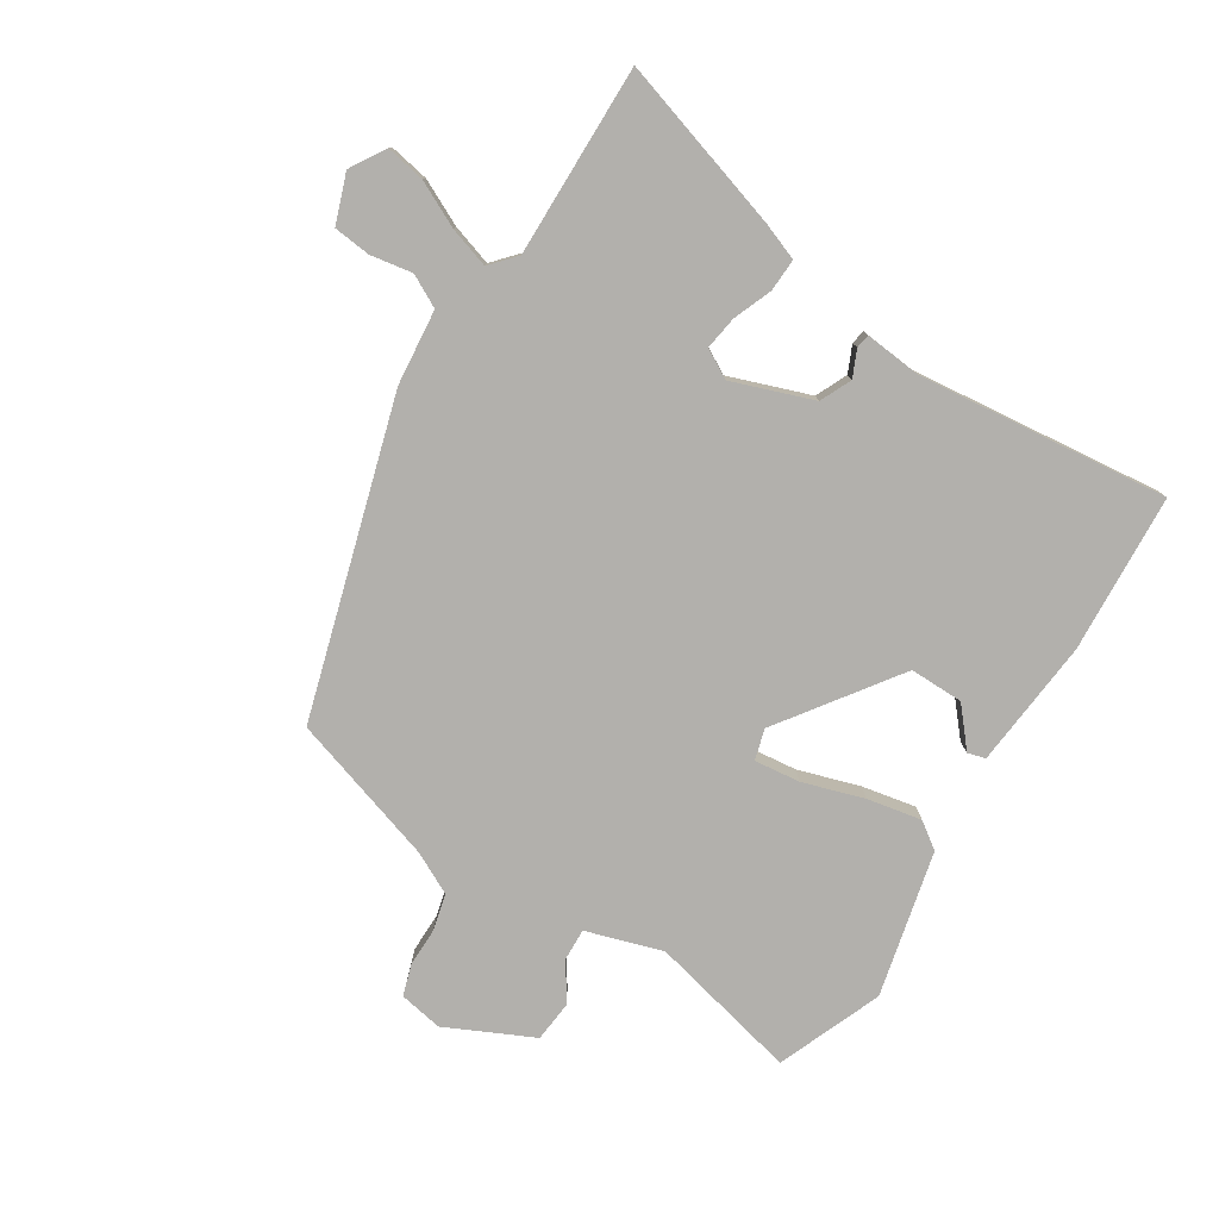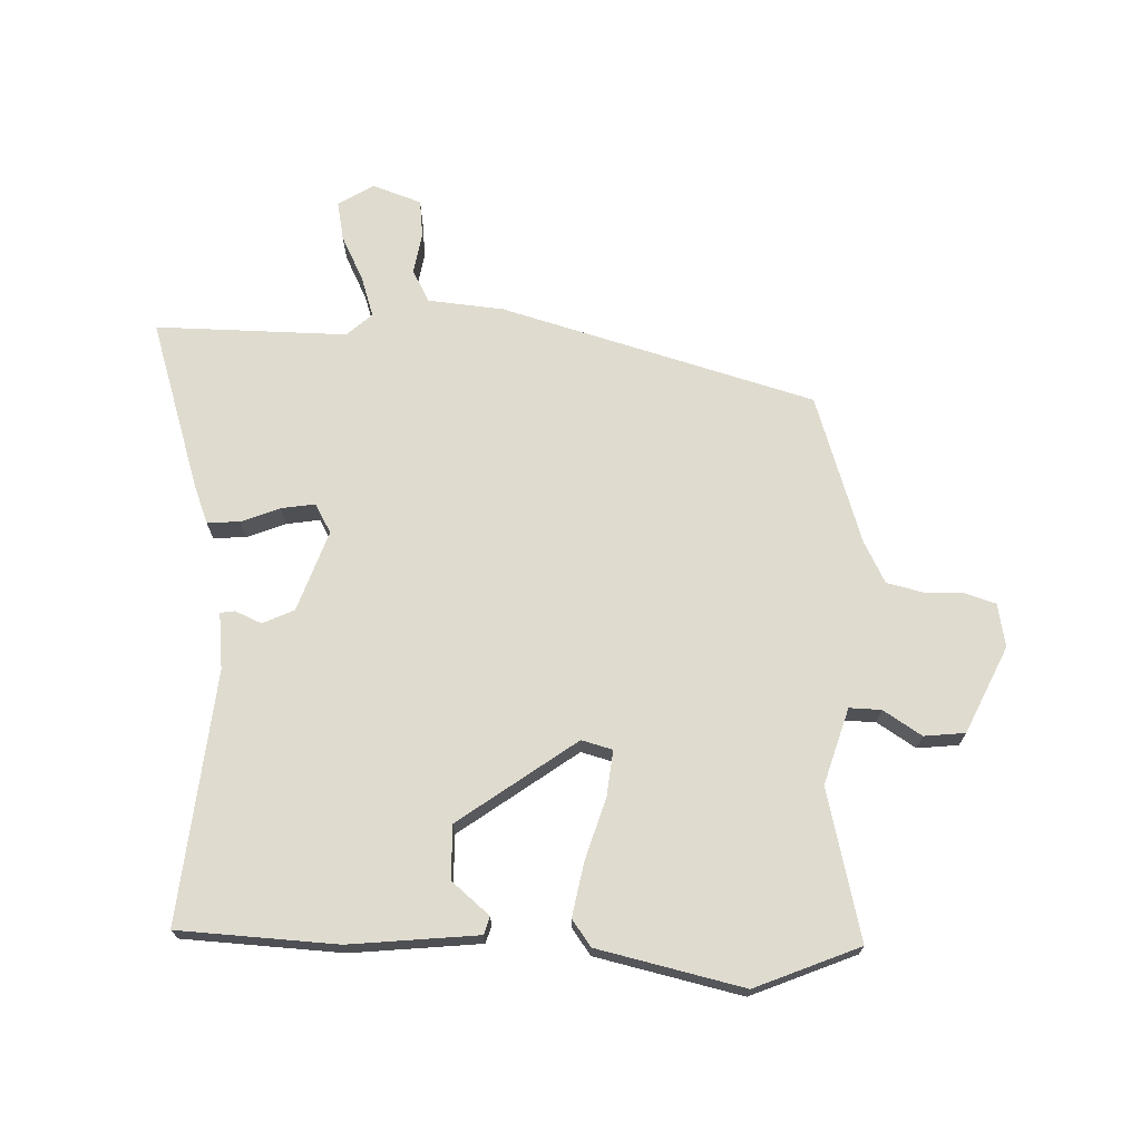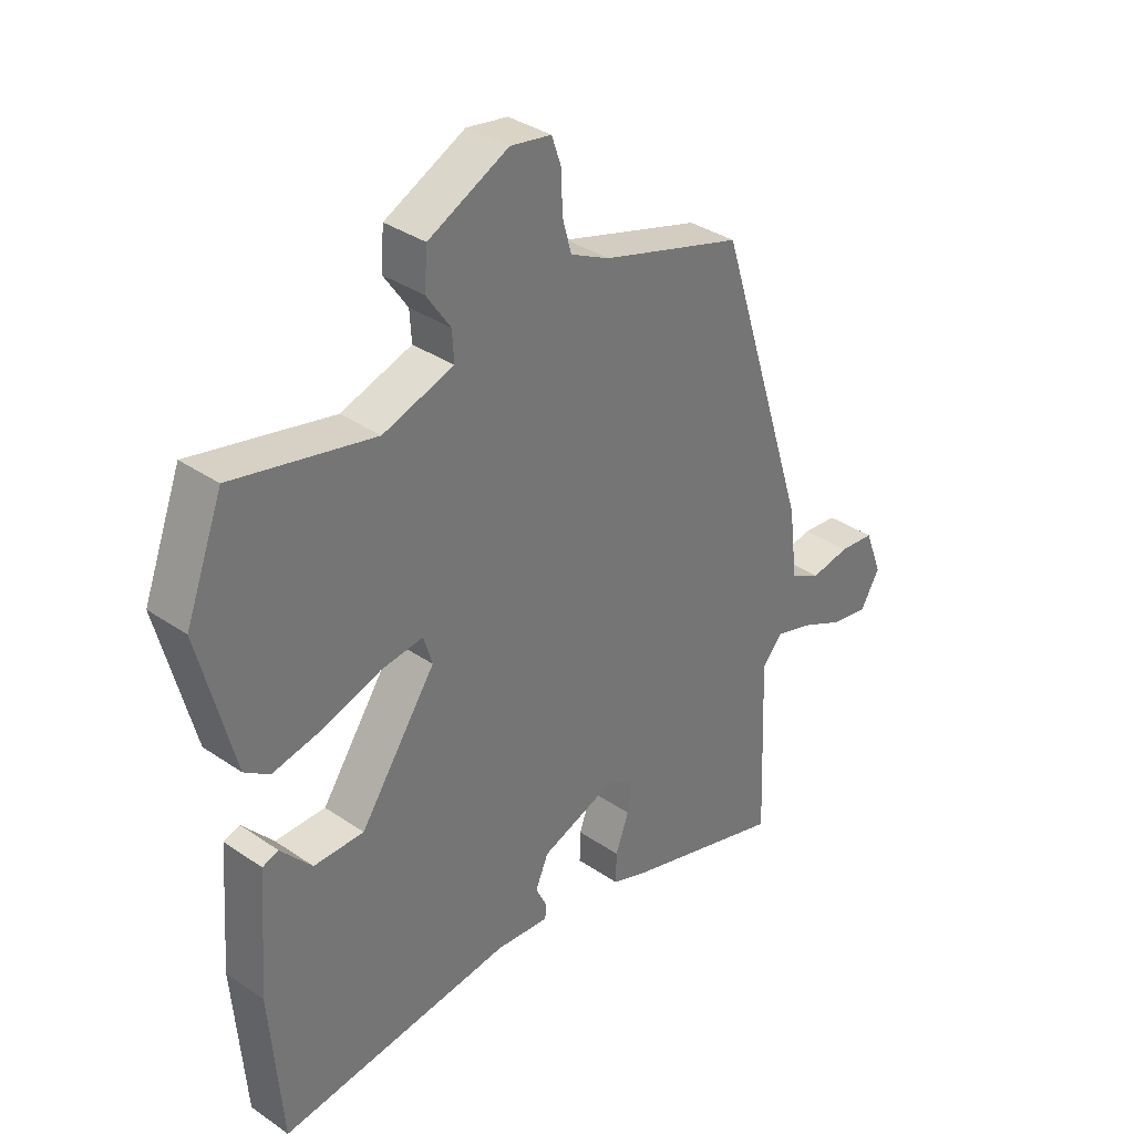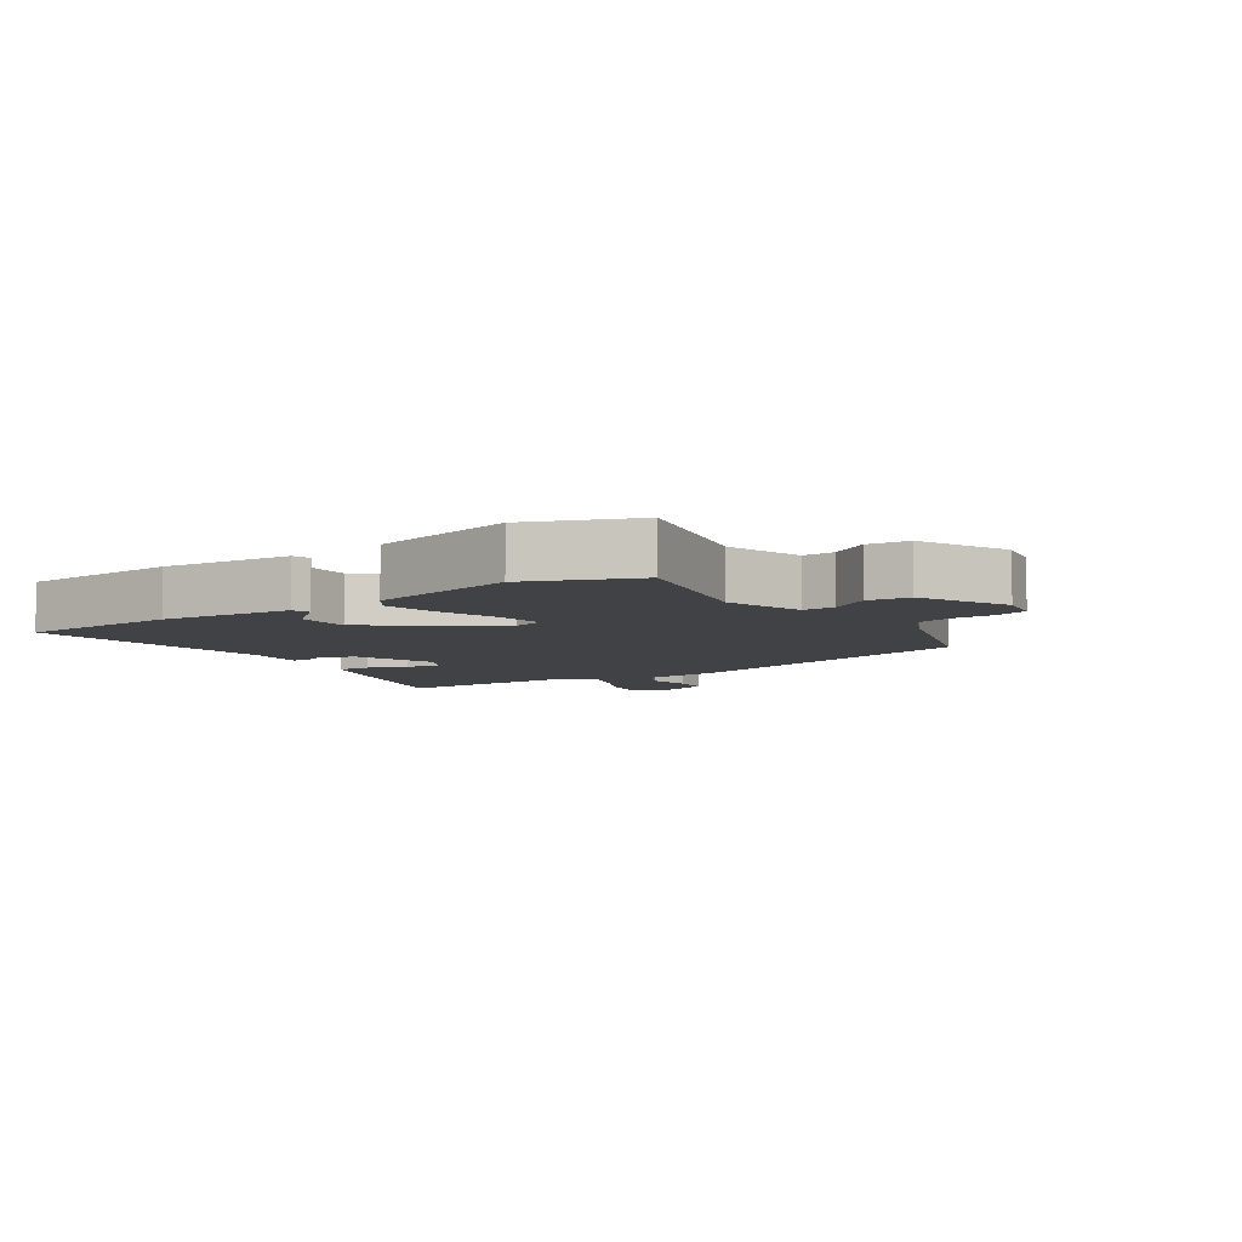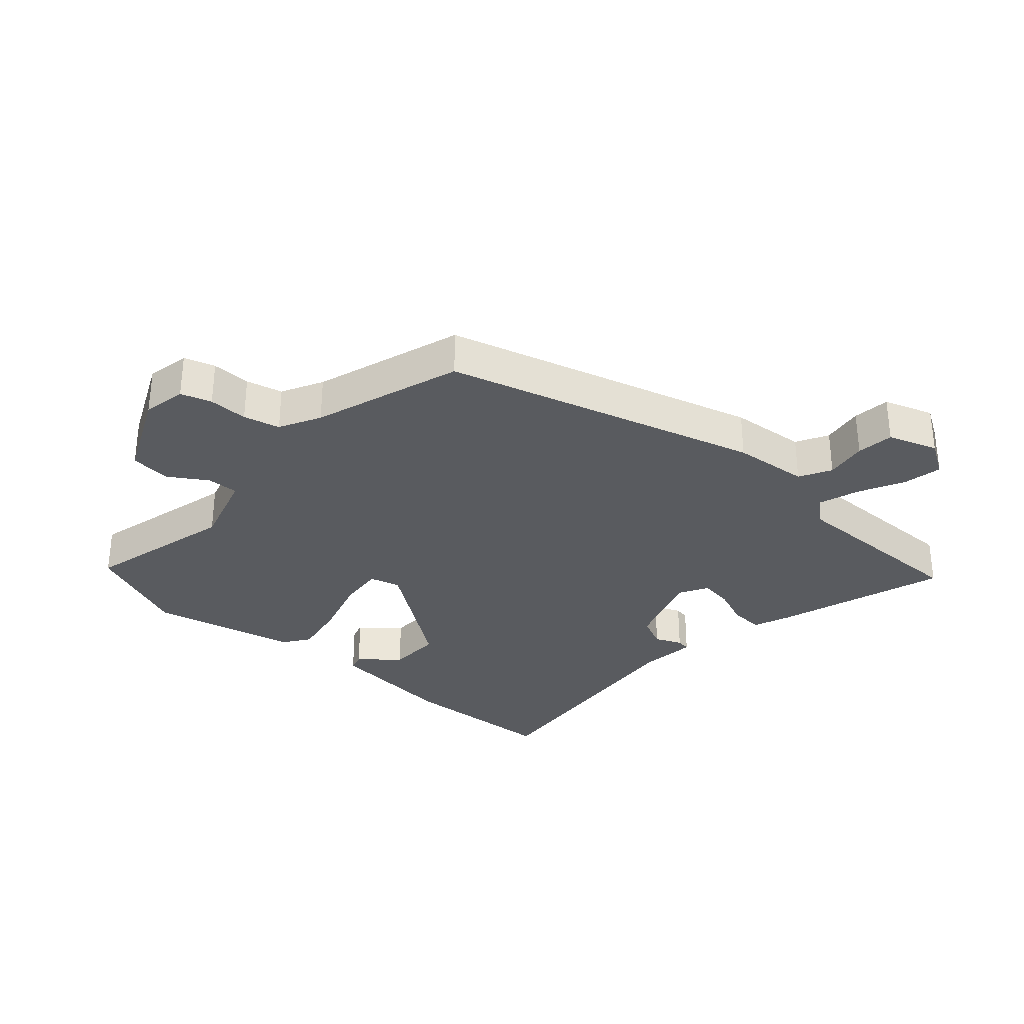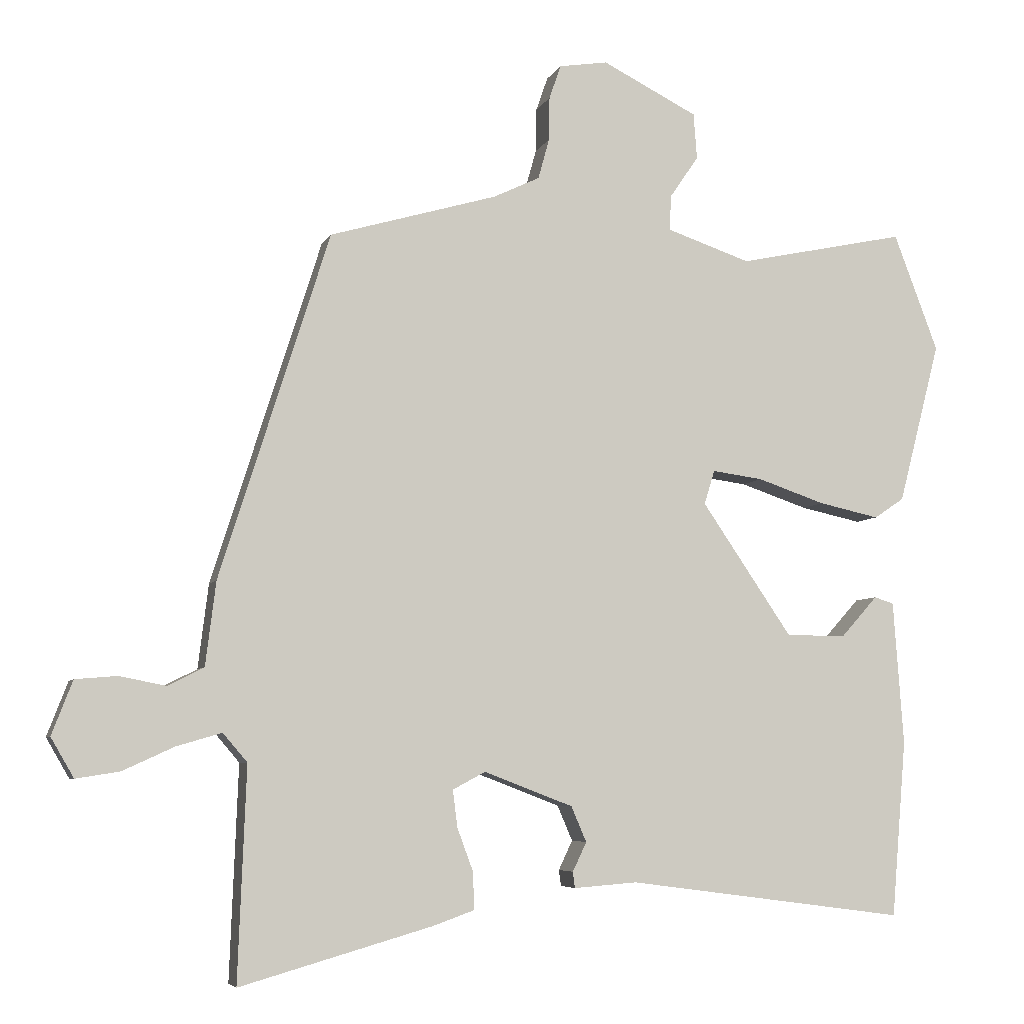
<metadata>
{"format":"obj","ext":"obj","renderer":"f3d","projection":"perspective","resolution":1024,"background":"white","views":[{"elev":-78.8,"azim":146.5,"up":"+Y"},{"elev":70.5,"azim":-89.8,"up":"+Y"},{"elev":34.9,"azim":-47.5,"up":"+Z"},{"elev":-6.6,"azim":-57.2,"up":"+Y"},{"elev":-32.0,"azim":46.5,"up":"+Y"},{"elev":-5.8,"azim":164.5,"up":"+Z"}]}
</metadata>
<code>
v -0.474 0.07 -0.503
v -0.495 0.07 -0.249
v -0.48 0.07 -0.042
v -0.452 0.07 -0.033
v -0.399 0.07 -0.092
v -0.313 0.07 -0.091
v -0.183 0.07 0.1
v -0.198 0.07 0.149
v -0.271 0.07 0.139
v -0.368 0.07 0.106
v -0.455 0.07 0.087
v -0.498 0.07 0.116
v -0.558 0.07 0.348
v -0.494 0.07 0.517
v -0.252 0.07 0.466
v -0.131 0.07 0.507
v -0.134 0.07 0.558
v -0.175 0.07 0.618
v -0.17 0.07 0.684
v -0.033 0.07 0.753
v 0.037 0.07 0.742
v 0.054 0.07 0.693
v 0.055 0.07 0.63
v 0.071 0.07 0.572
v 0.138 0.07 0.54
v 0.379 0.07 0.47
v 0.537 0.07 -0.027
v 0.552 0.07 -0.148
v 0.604 0.07 -0.174
v 0.671 0.07 -0.161
v 0.731 0.07 -0.166
v 0.761 0.07 -0.244
v 0.728 0.07 -0.301
v 0.665 0.07 -0.291
v 0.591 0.07 -0.257
v 0.526 0.07 -0.238
v 0.491 0.07 -0.279
v 0.495 0.07 -0.381
v 0.503 0.07 -0.586
v 0.226 0.07 -0.507
v 0.167 0.07 -0.486
v 0.168 0.07 -0.433
v 0.191 0.07 -0.371
v 0.198 0.07 -0.317
v 0.151 0.07 -0.292
v 0.023 0.07 -0.341
v 0.001 0.07 -0.392
v 0.021 0.07 -0.434
v 0.018 0.07 -0.457
v -0.073 0.07 -0.45
v -0.474 0 -0.503
v -0.495 0 -0.249
v -0.48 0 -0.042
v -0.452 0 -0.033
v -0.399 0 -0.092
v -0.313 0 -0.091
v -0.183 0 0.1
v -0.198 0 0.149
v -0.271 0 0.139
v -0.368 0 0.106
v -0.455 0 0.087
v -0.498 0 0.116
v -0.558 0 0.348
v -0.494 0 0.517
v -0.252 0 0.466
v -0.131 0 0.507
v -0.134 0 0.558
v -0.175 0 0.618
v -0.17 0 0.684
v -0.033 0 0.753
v 0.037 0 0.742
v 0.054 0 0.693
v 0.055 0 0.63
v 0.071 0 0.572
v 0.138 0 0.54
v 0.379 0 0.47
v 0.537 0 -0.027
v 0.552 0 -0.148
v 0.604 0 -0.174
v 0.671 0 -0.161
v 0.731 0 -0.166
v 0.761 0 -0.244
v 0.728 0 -0.301
v 0.665 0 -0.291
v 0.591 0 -0.257
v 0.526 0 -0.238
v 0.491 0 -0.279
v 0.495 0 -0.381
v 0.503 0 -0.586
v 0.226 0 -0.507
v 0.167 0 -0.486
v 0.168 0 -0.433
v 0.191 0 -0.371
v 0.198 0 -0.317
v 0.151 0 -0.292
v 0.023 0 -0.341
v 0.001 0 -0.392
v 0.021 0 -0.434
v 0.018 0 -0.457
v -0.073 0 -0.45
f 47 48 49 50
f 46 47 50 1
f 45 46 1 2
f 40 41 42 43
f 40 43 44
f 37 38 39 40
f 36 37 40 44
f 32 33 34 35
f 32 35 36
f 29 30 31 32
f 29 32 36
f 28 29 36 44
f 25 26 27 28
f 24 25 28 44
f 20 21 22 23
f 17 18 19 20
f 16 17 20 23
f 12 13 14 15
f 12 15 16
f 9 10 11 12
f 8 9 12 16
f 7 8 16 23
f 2 3 4 5
f 45 2 5 6
f 23 24 44 45
f 7 23 45
f 6 7 45
f 100 99 98 97
f 51 100 97 96
f 52 51 96 95
f 93 92 91 90
f 94 93 90
f 90 89 88 87
f 94 90 87 86
f 85 84 83 82
f 86 85 82
f 82 81 80 79
f 86 82 79
f 94 86 79 78
f 78 77 76 75
f 94 78 75 74
f 73 72 71 70
f 70 69 68 67
f 73 70 67 66
f 65 64 63 62
f 66 65 62
f 62 61 60 59
f 66 62 59 58
f 73 66 58 57
f 55 54 53 52
f 56 55 52 95
f 95 94 74 73
f 95 73 57
f 95 57 56
f 1 51 52 2
f 2 52 53 3
f 3 53 54 4
f 4 54 55 5
f 5 55 56 6
f 6 56 57 7
f 7 57 58 8
f 8 58 59 9
f 9 59 60 10
f 10 60 61 11
f 11 61 62 12
f 12 62 63 13
f 13 63 64 14
f 14 64 65 15
f 15 65 66 16
f 16 66 67 17
f 17 67 68 18
f 18 68 69 19
f 19 69 70 20
f 20 70 71 21
f 21 71 72 22
f 22 72 73 23
f 23 73 74 24
f 24 74 75 25
f 25 75 76 26
f 26 76 77 27
f 27 77 78 28
f 28 78 79 29
f 29 79 80 30
f 30 80 81 31
f 31 81 82 32
f 32 82 83 33
f 33 83 84 34
f 34 84 85 35
f 35 85 86 36
f 36 86 87 37
f 37 87 88 38
f 38 88 89 39
f 39 89 90 40
f 40 90 91 41
f 41 91 92 42
f 42 92 93 43
f 43 93 94 44
f 44 94 95 45
f 45 95 96 46
f 46 96 97 47
f 47 97 98 48
f 48 98 99 49
f 49 99 100 50
f 50 100 51 1

</code>
